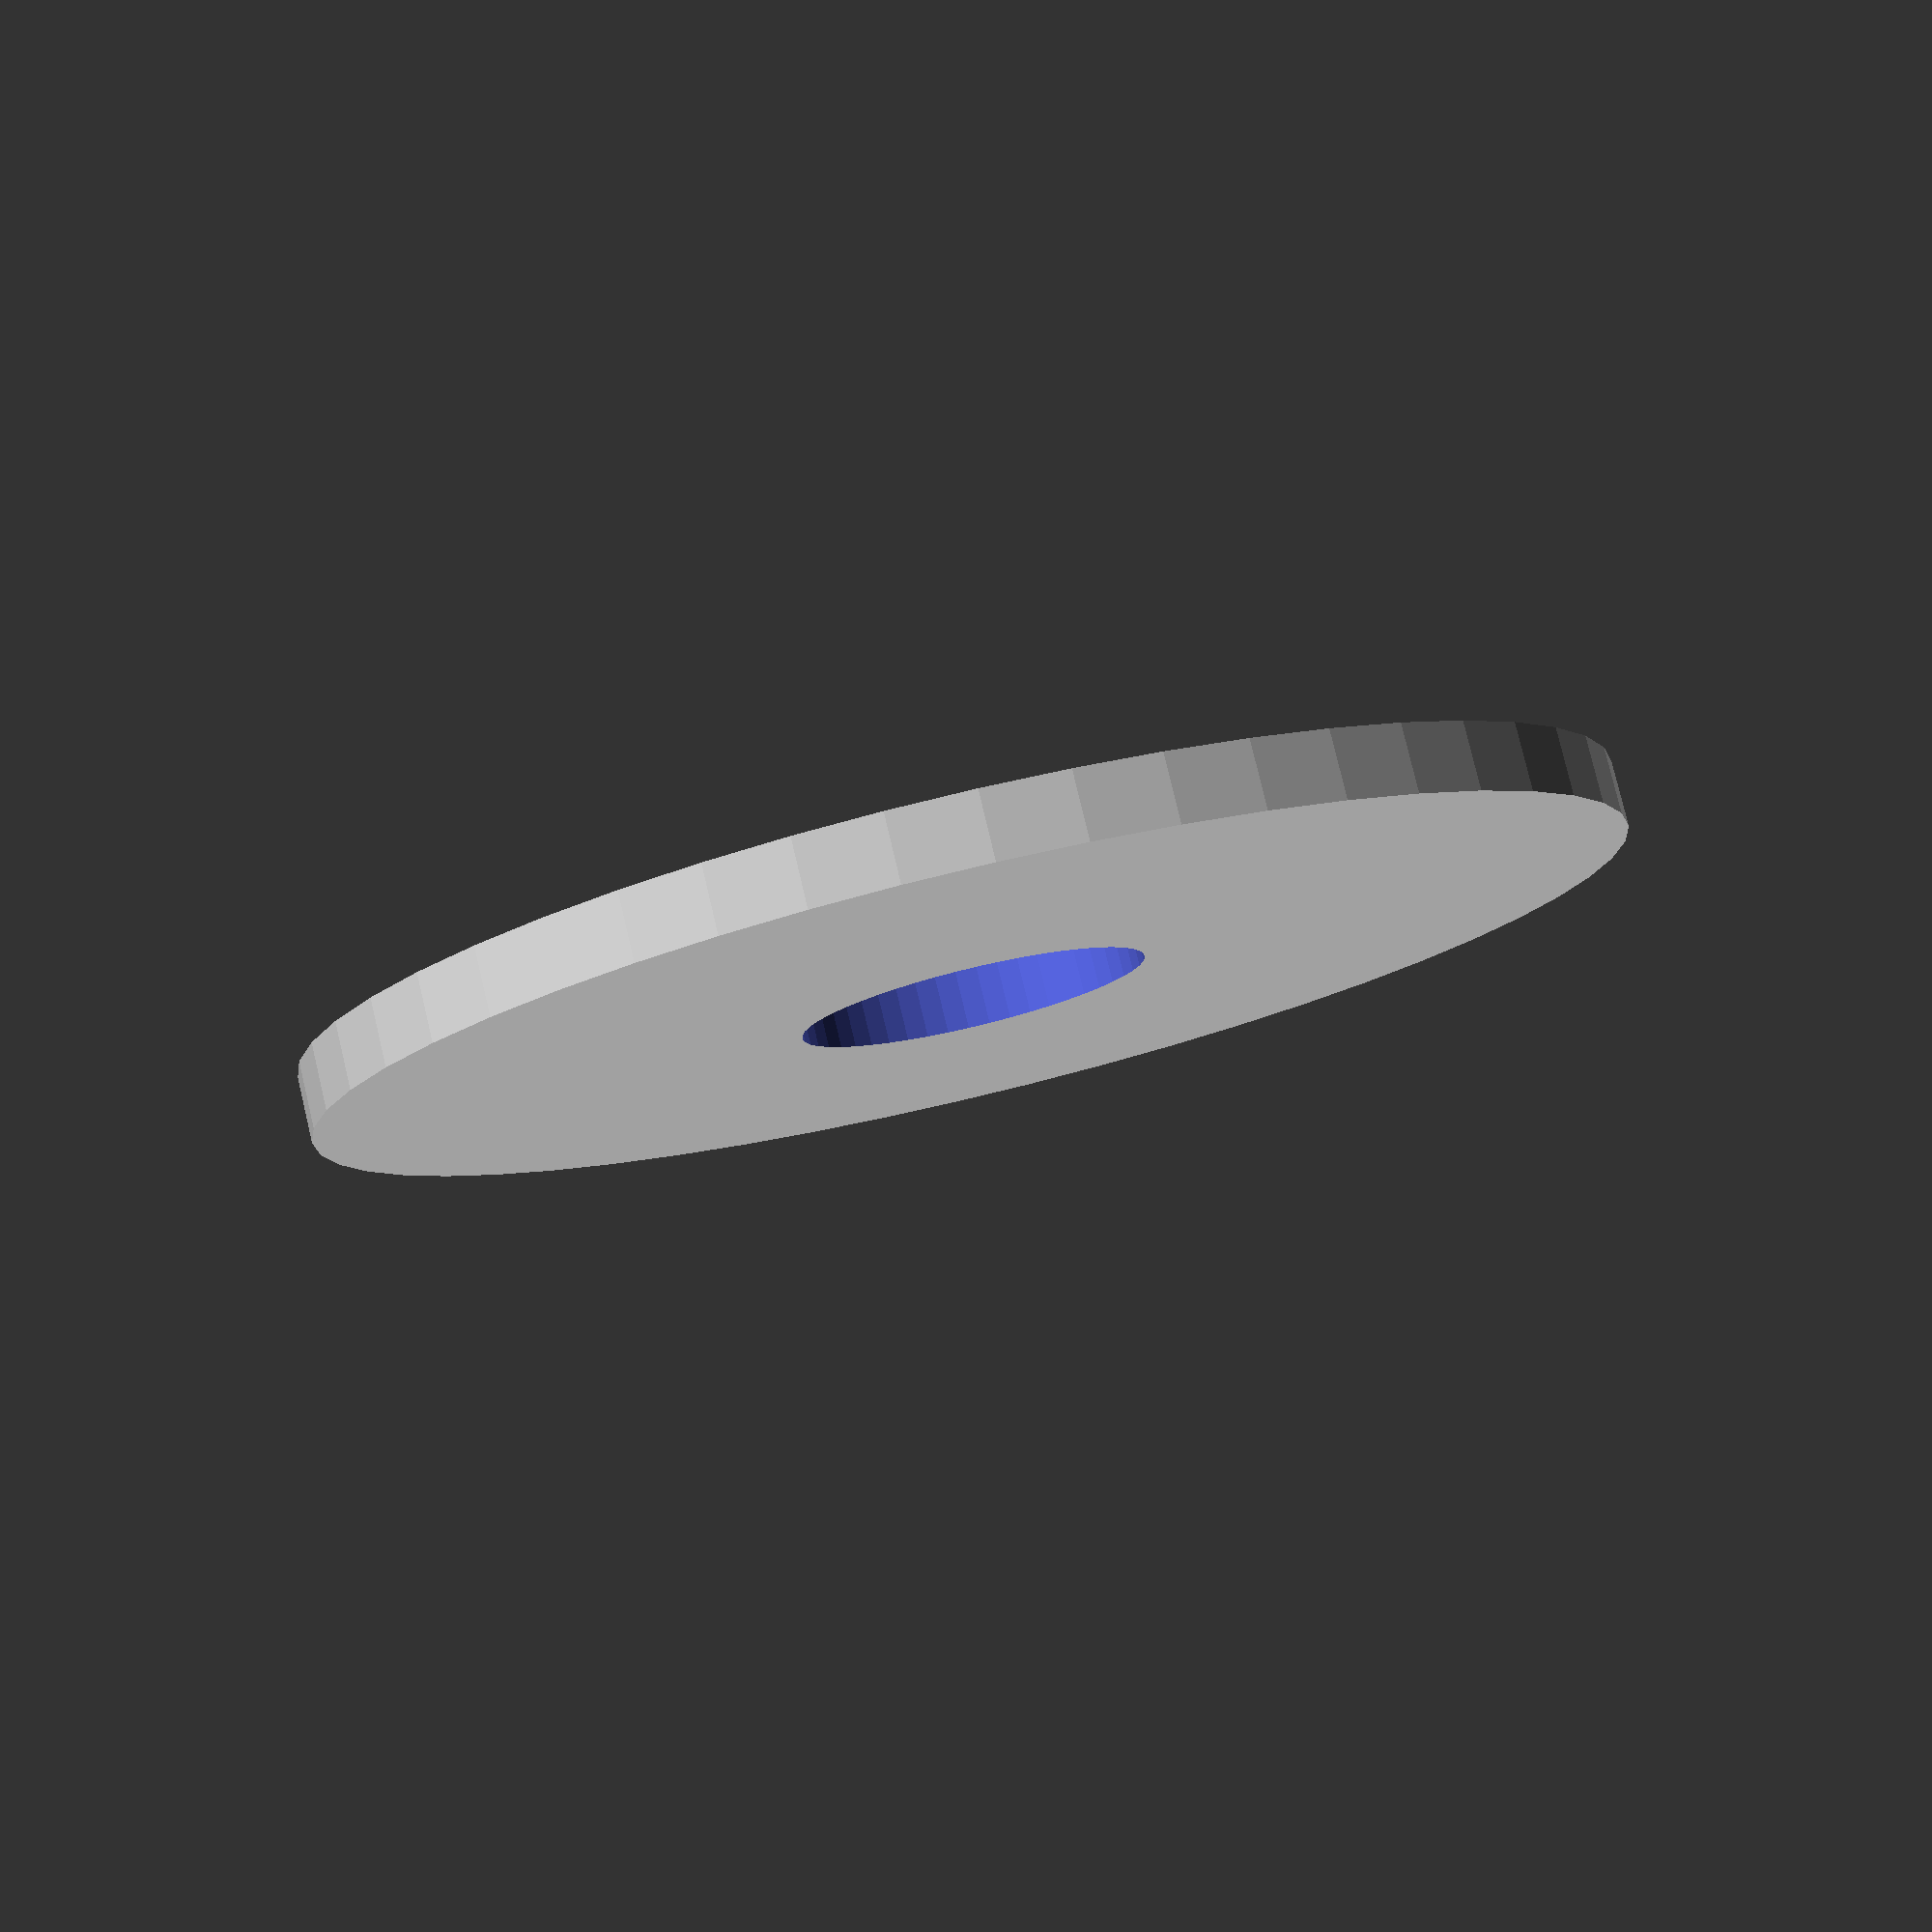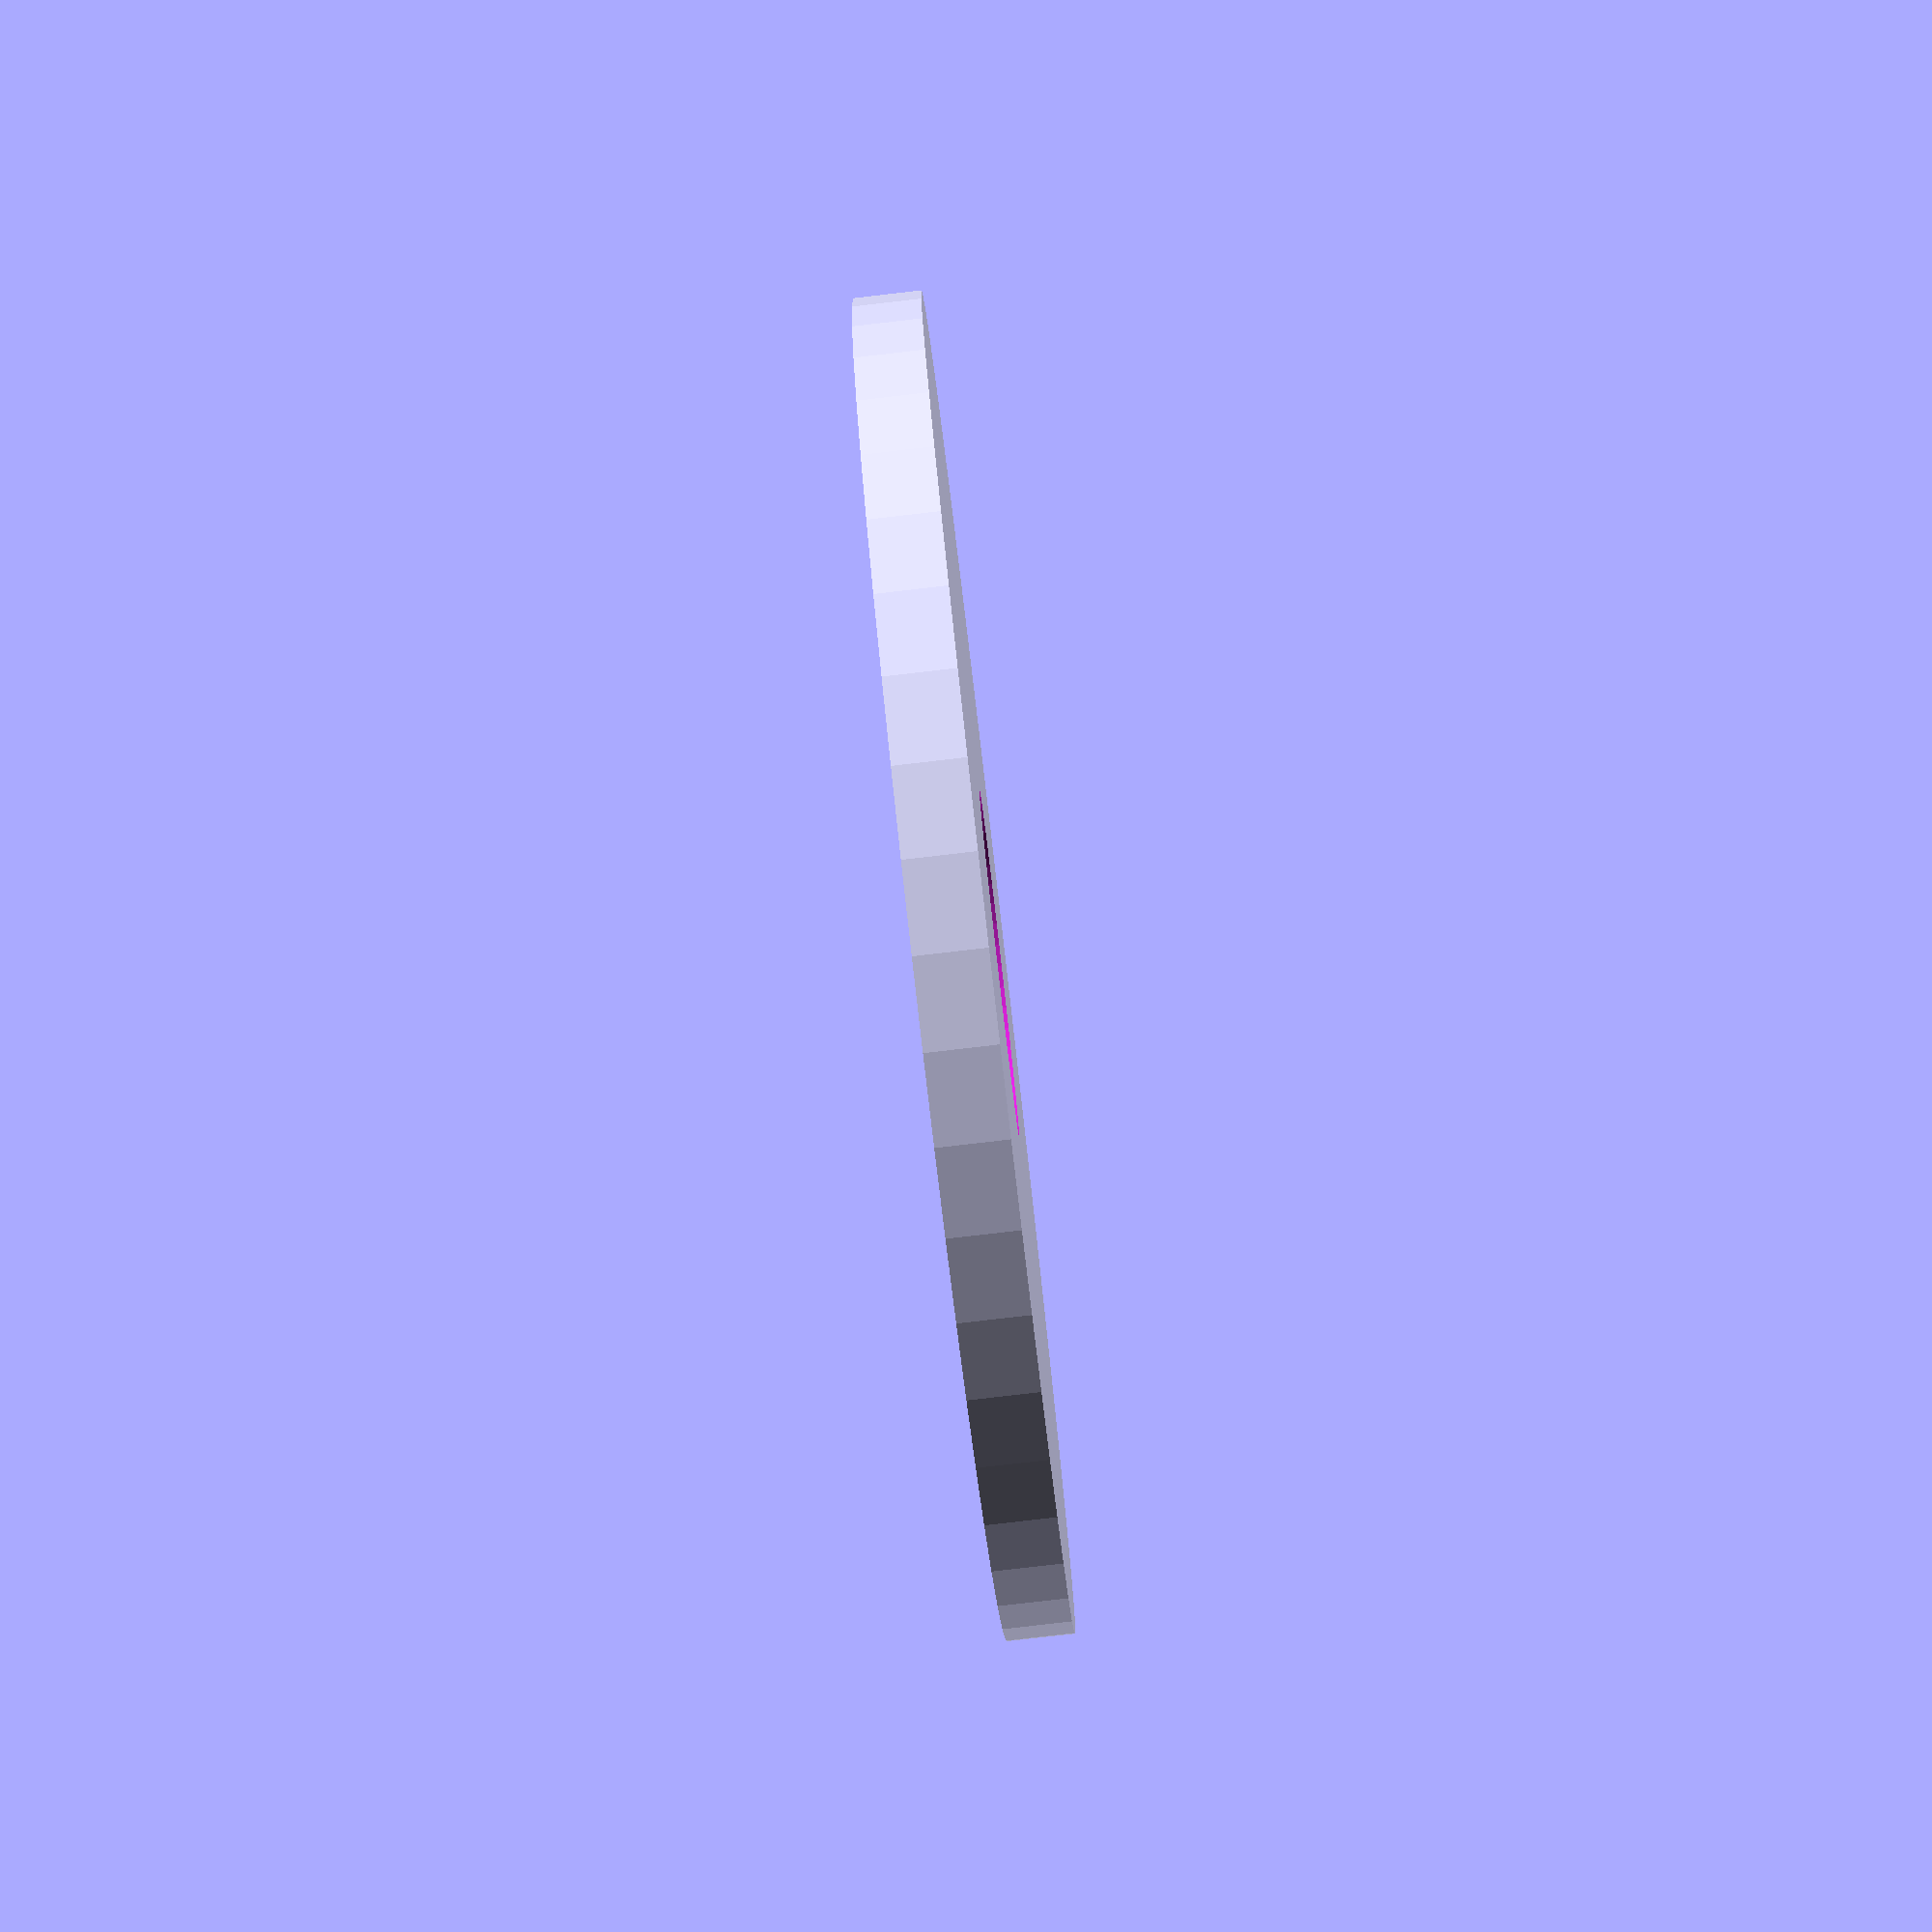
<openscad>
$fn = 50;


difference() {
	union() {
		translate(v = [0, 0, -1.0000000000]) {
			cylinder(h = 2, r = 20.0000000000);
		}
	}
	union() {
		translate(v = [0, 0, -100.0000000000]) {
			cylinder(h = 200, r = 5.2500000000);
		}
	}
}
</openscad>
<views>
elev=100.1 azim=134.8 roll=193.4 proj=p view=solid
elev=261.0 azim=252.7 roll=83.4 proj=p view=wireframe
</views>
